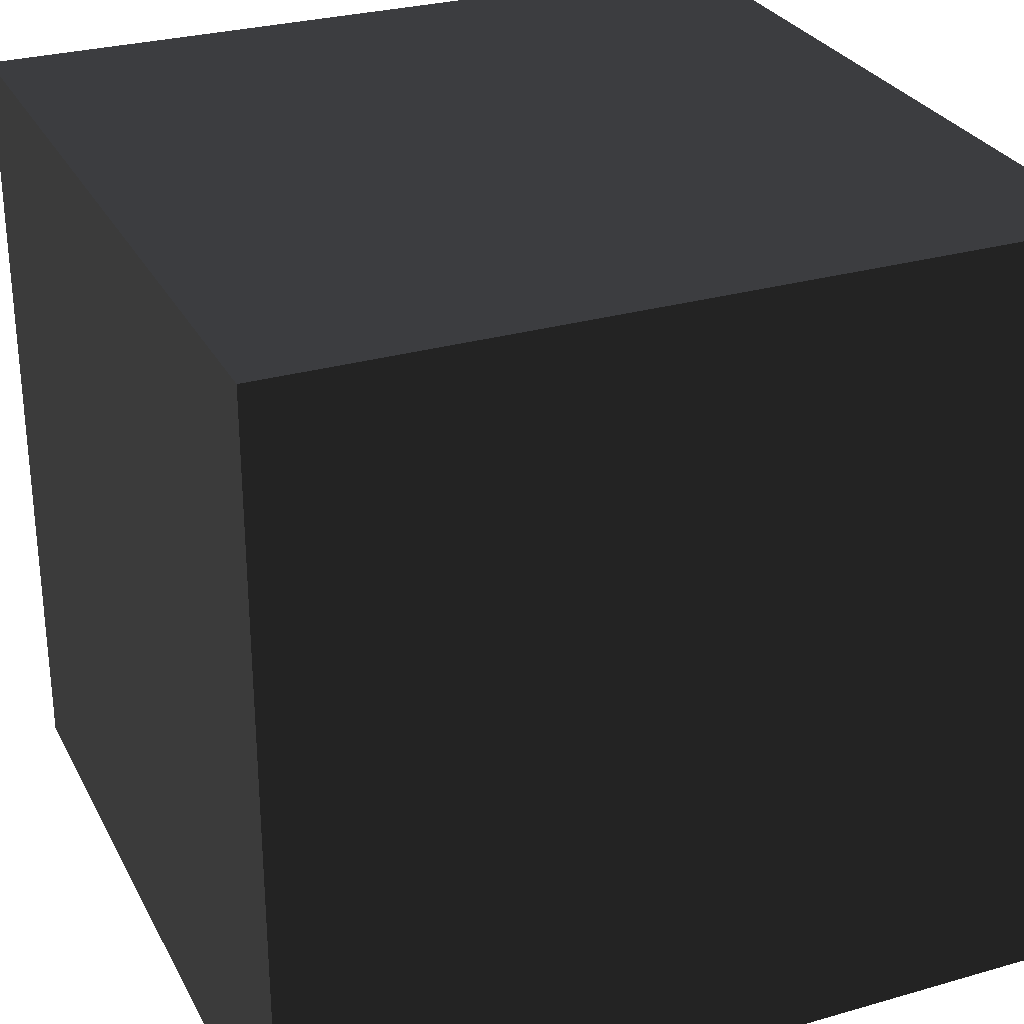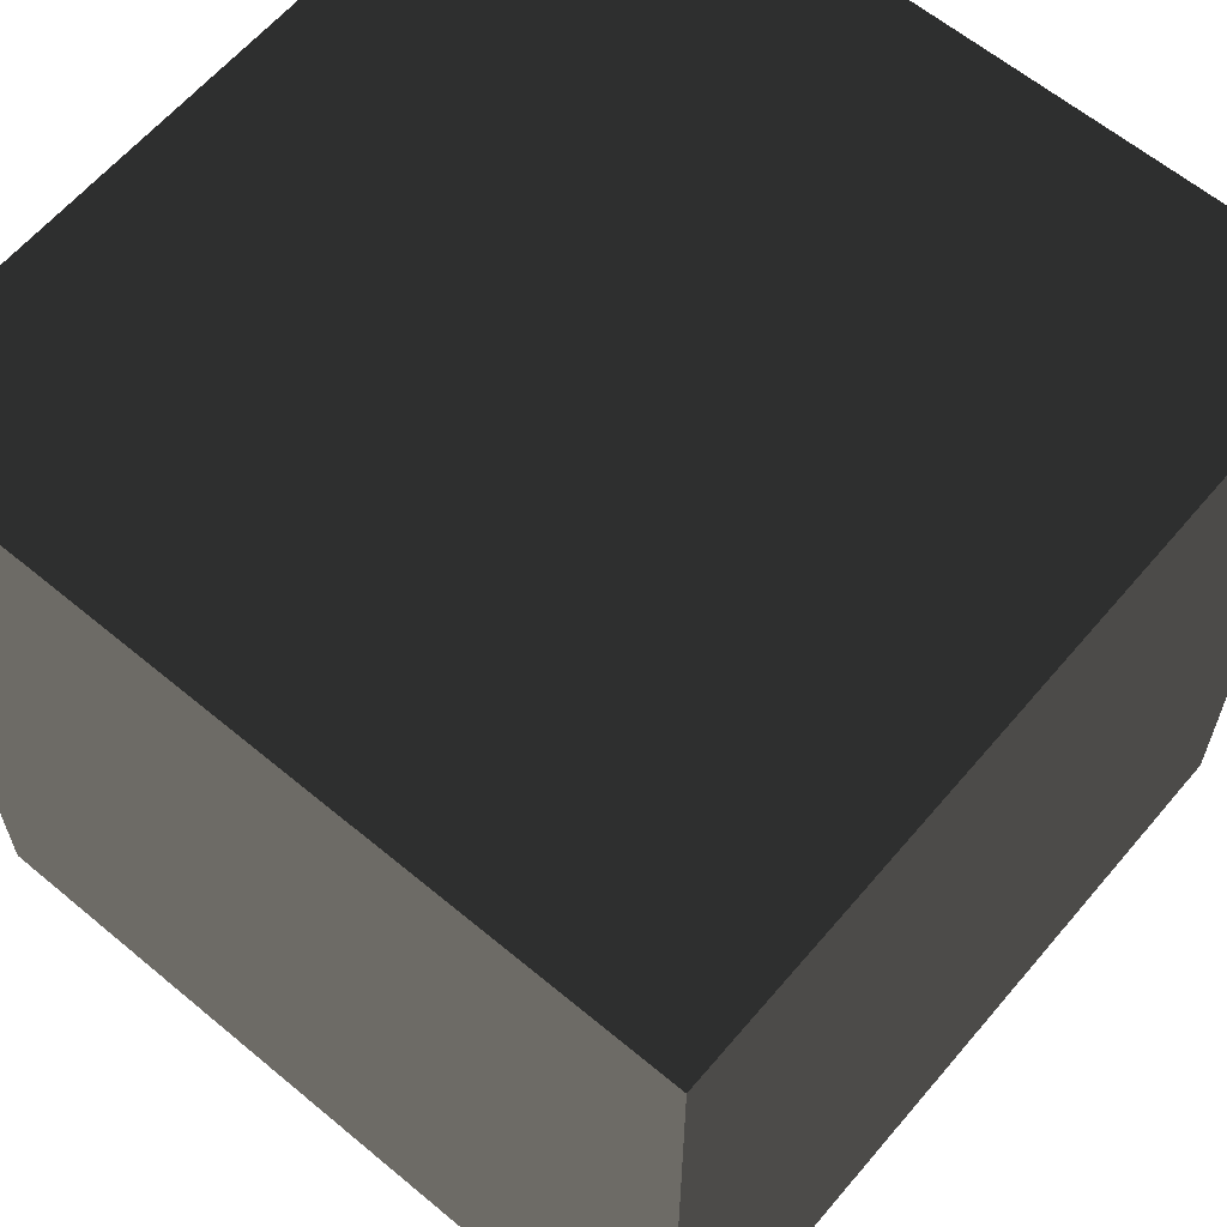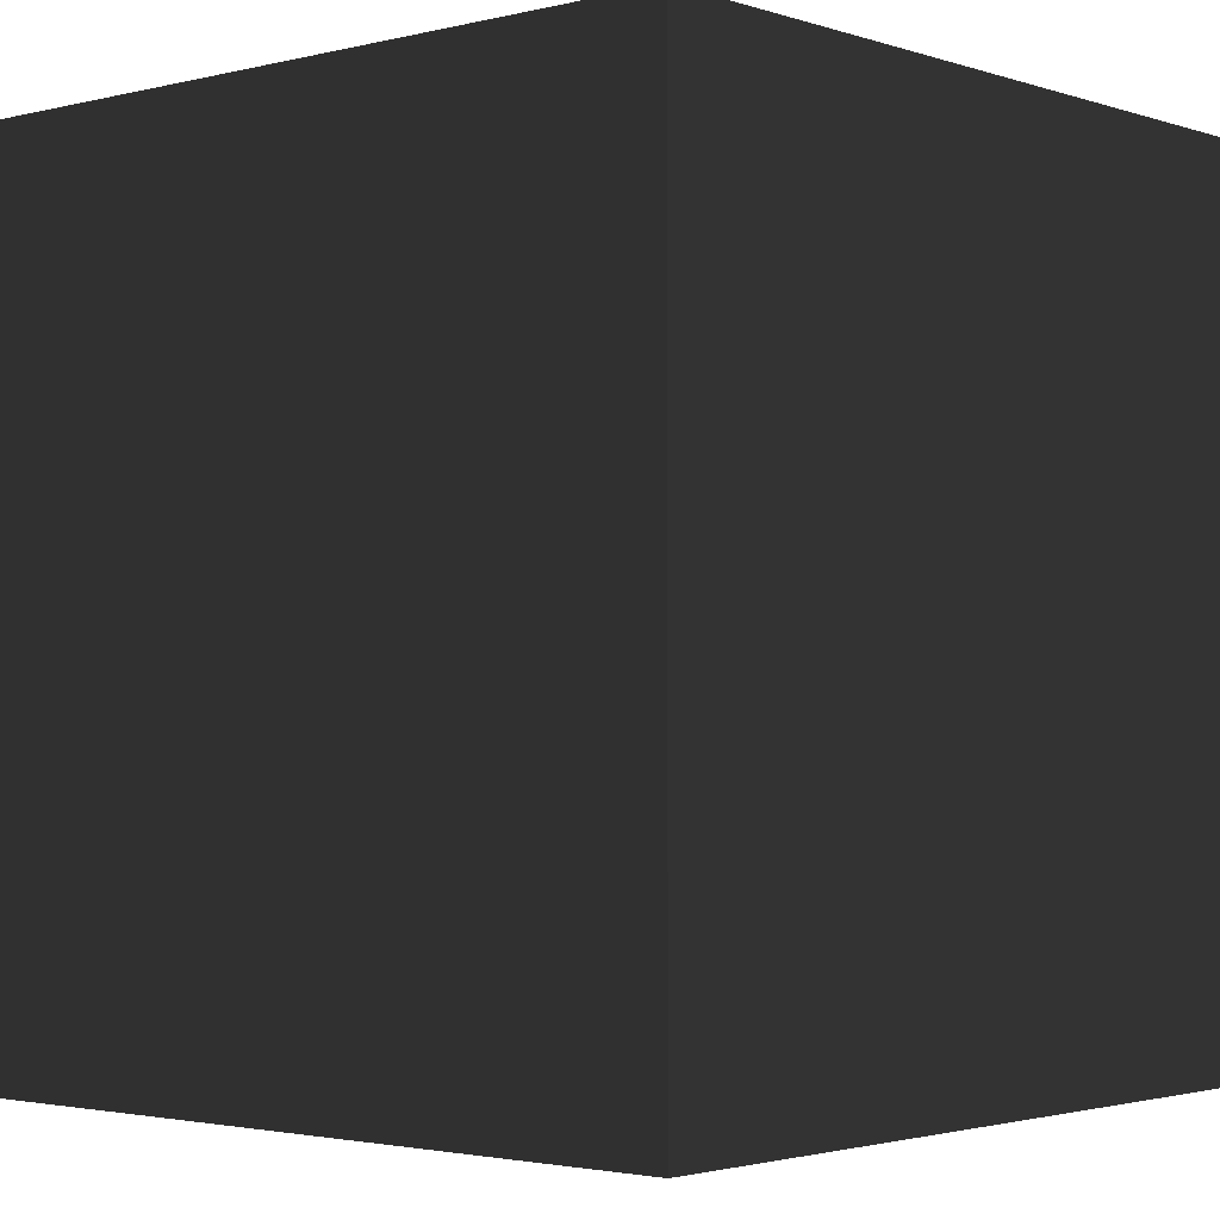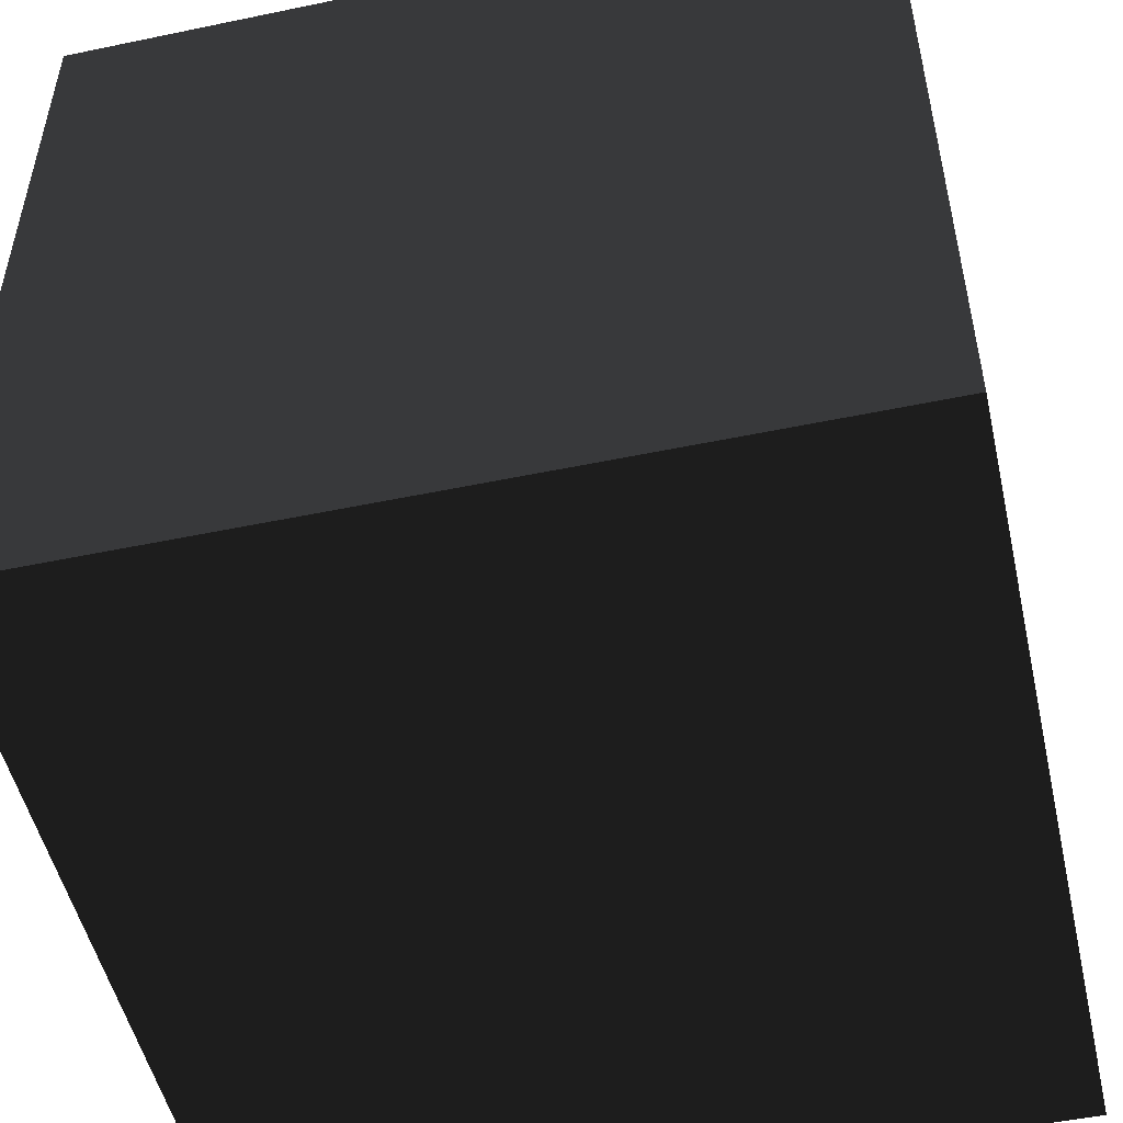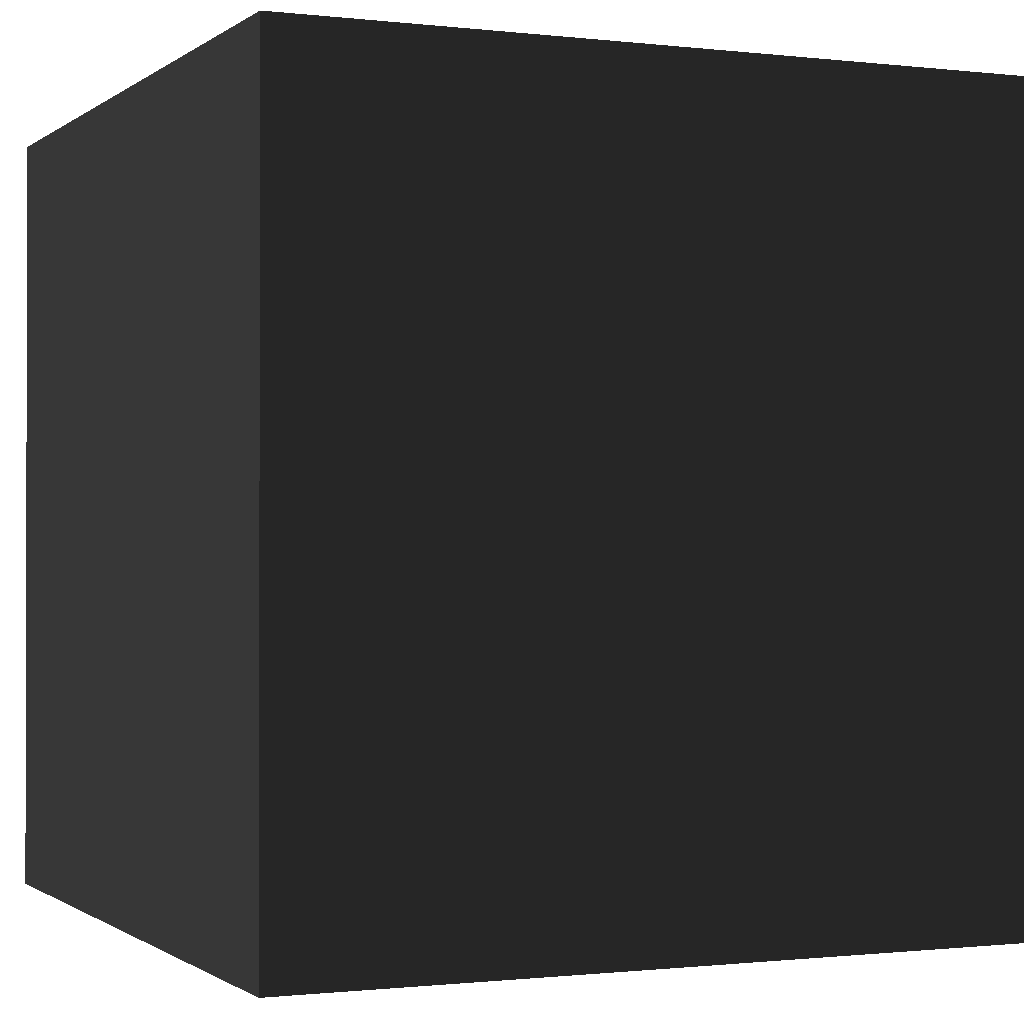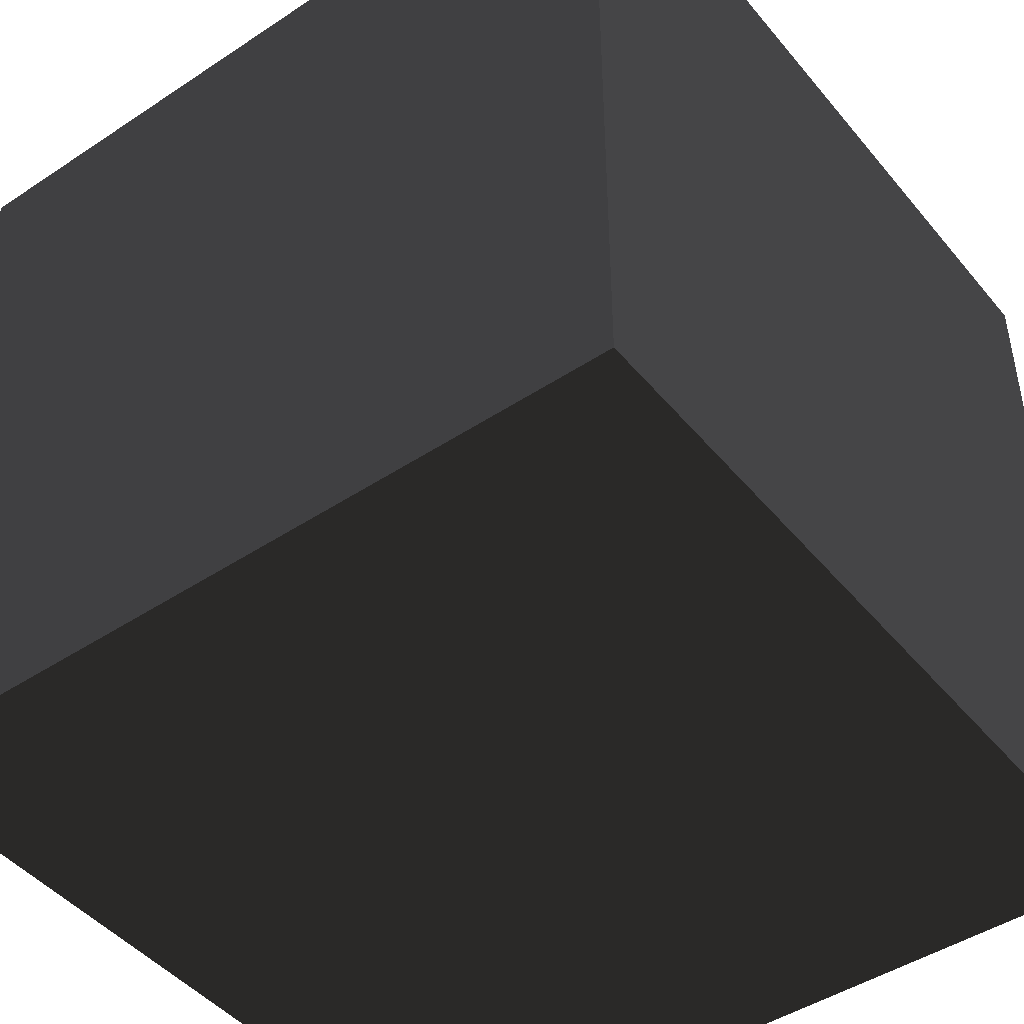
<metadata>
{"format":"obj","ext":"obj","renderer":"f3d","projection":"perspective","resolution":1024,"background":"white","views":[{"elev":28.8,"azim":156.8,"up":"+Y"},{"elev":62.1,"azim":40.2,"up":"+Y"},{"elev":-2.3,"azim":-48.9,"up":"+Y"},{"elev":-51.0,"azim":-167.2,"up":"+Z"},{"elev":-0.8,"azim":-113.8,"up":"+Y"},{"elev":-45.9,"azim":37.2,"up":"+Z"}]}
</metadata>
<code>
o cube
v -0.5 -0.5 0.5
v 0.5 -0.5 0.5
v -0.5 0.5 0.5
v 0.5 0.5 0.5
v -0.5 0.5 -0.5
v 0.5 0.5 -0.5
v -0.5 -0.5 -0.5
v 0.5 -0.5 -0.5
g cube
f 1 2 3
f 3 2 4
f 3 4 5
f 5 4 6
f 5 6 7
f 7 6 8
f 7 8 1
f 1 8 2
f 2 8 4
f 4 8 6
f 7 1 5
f 5 1 3

</code>
